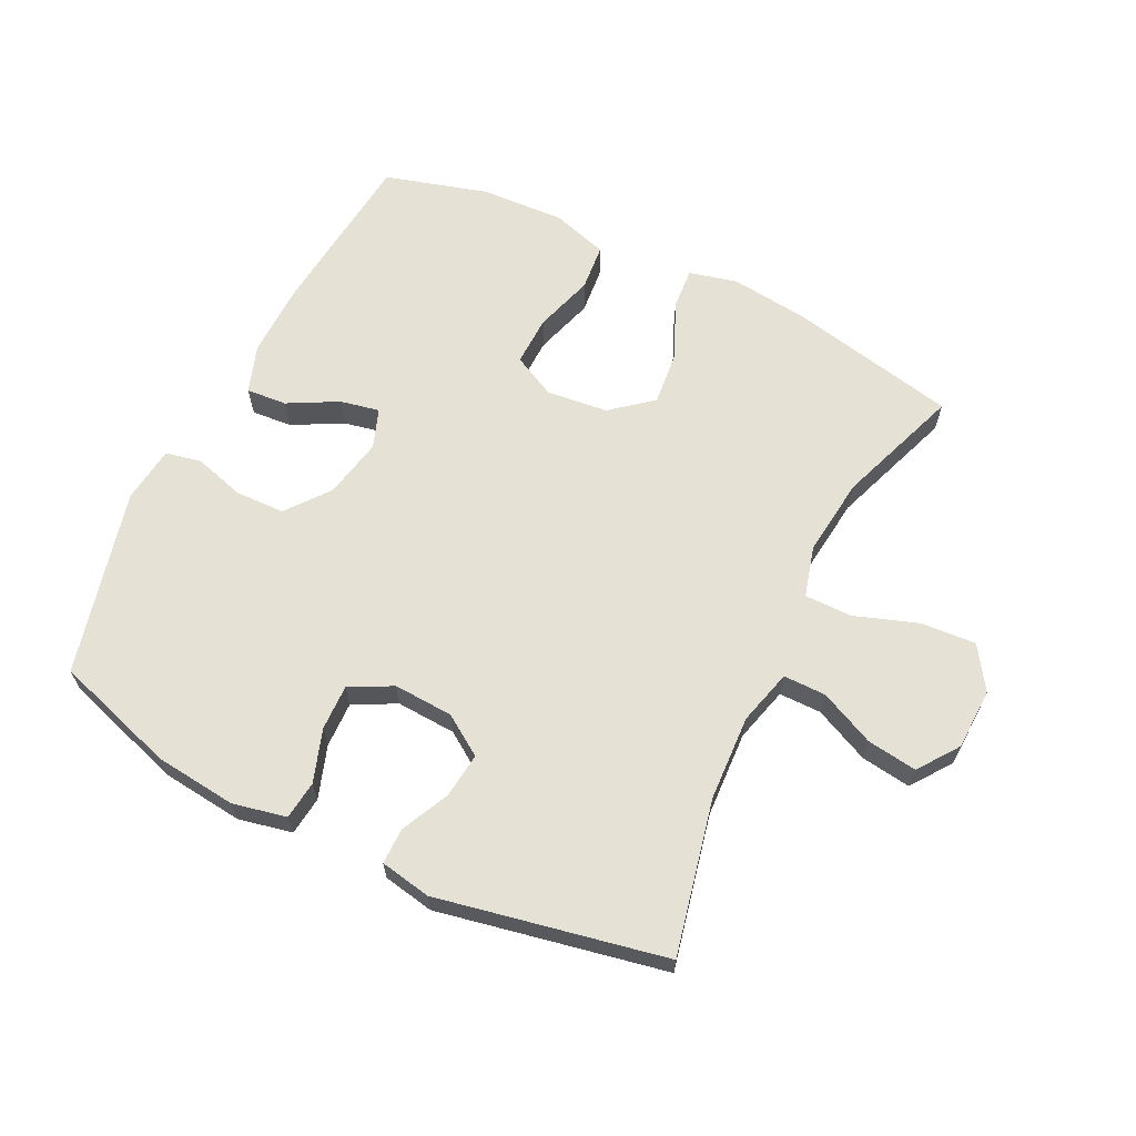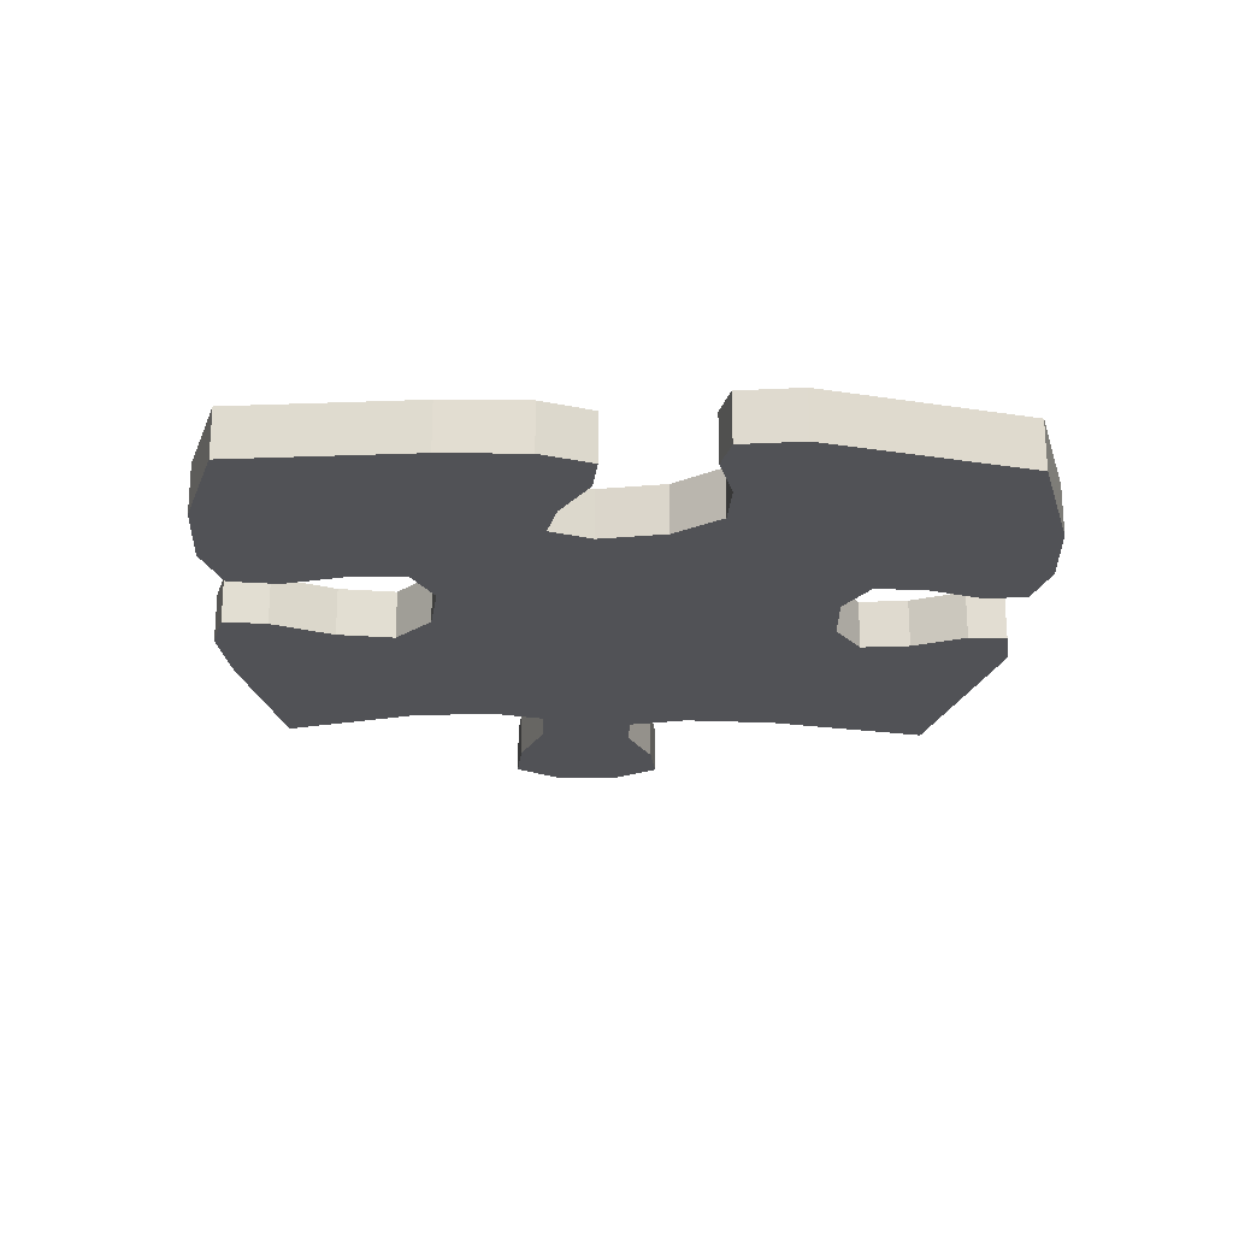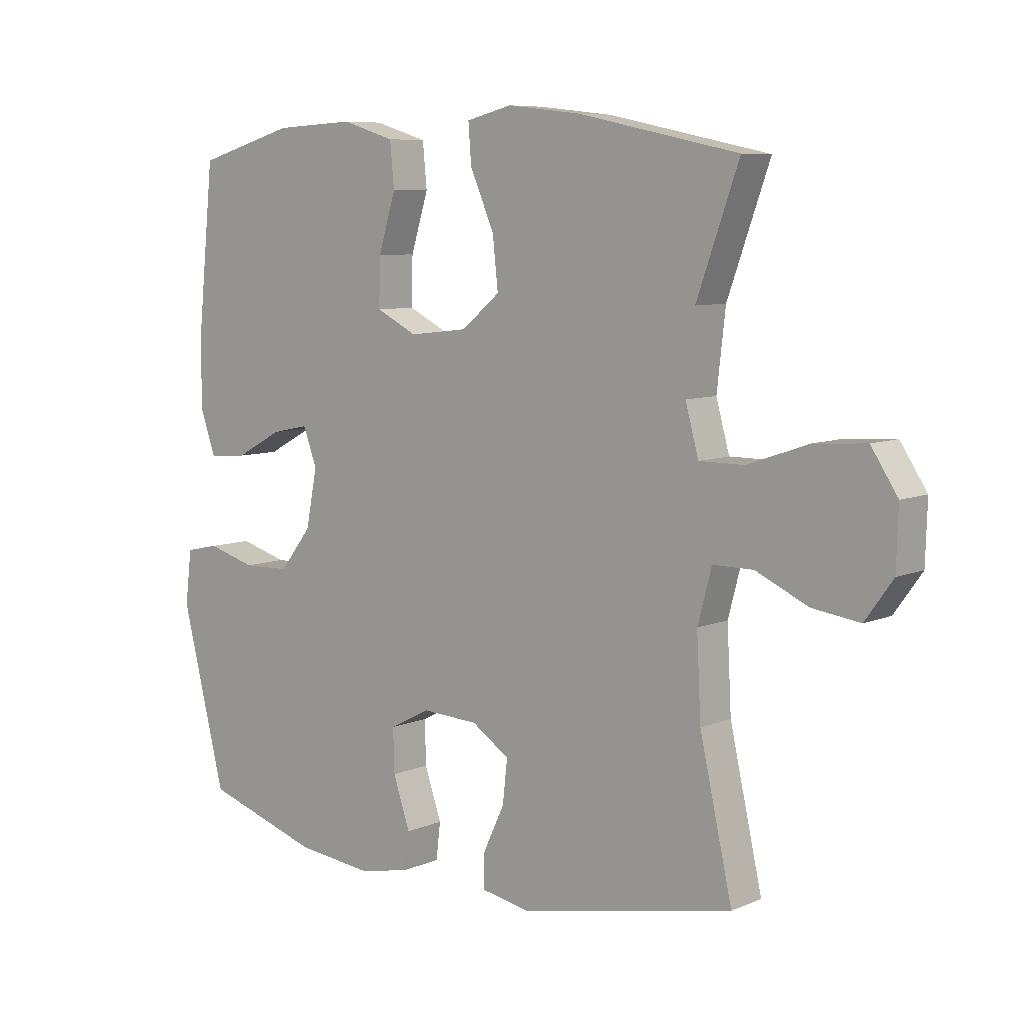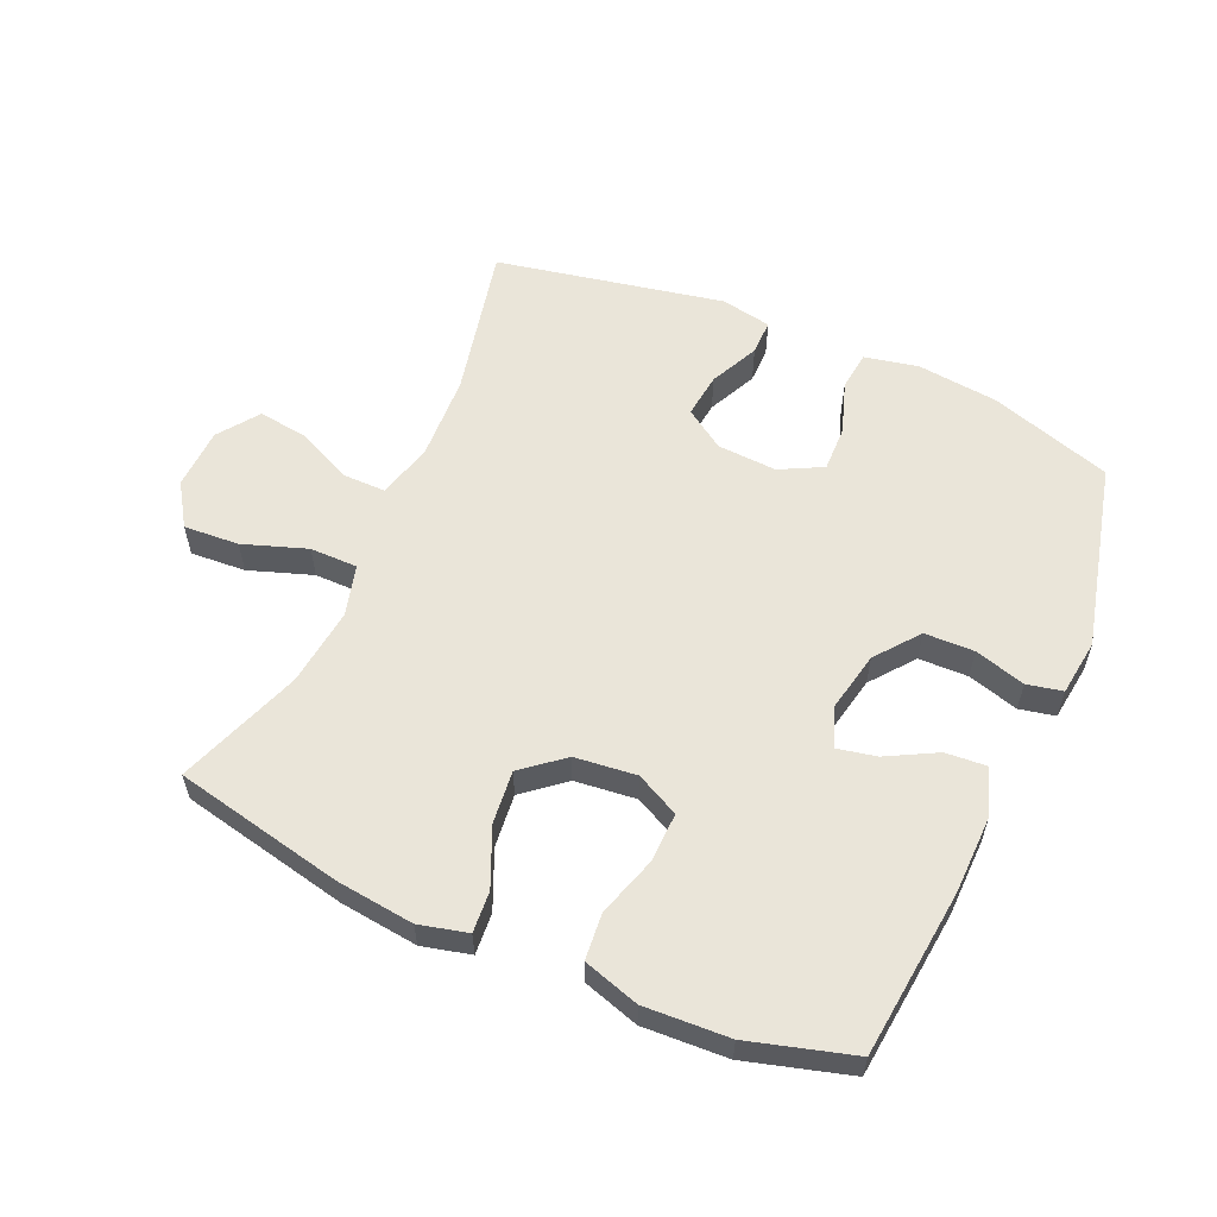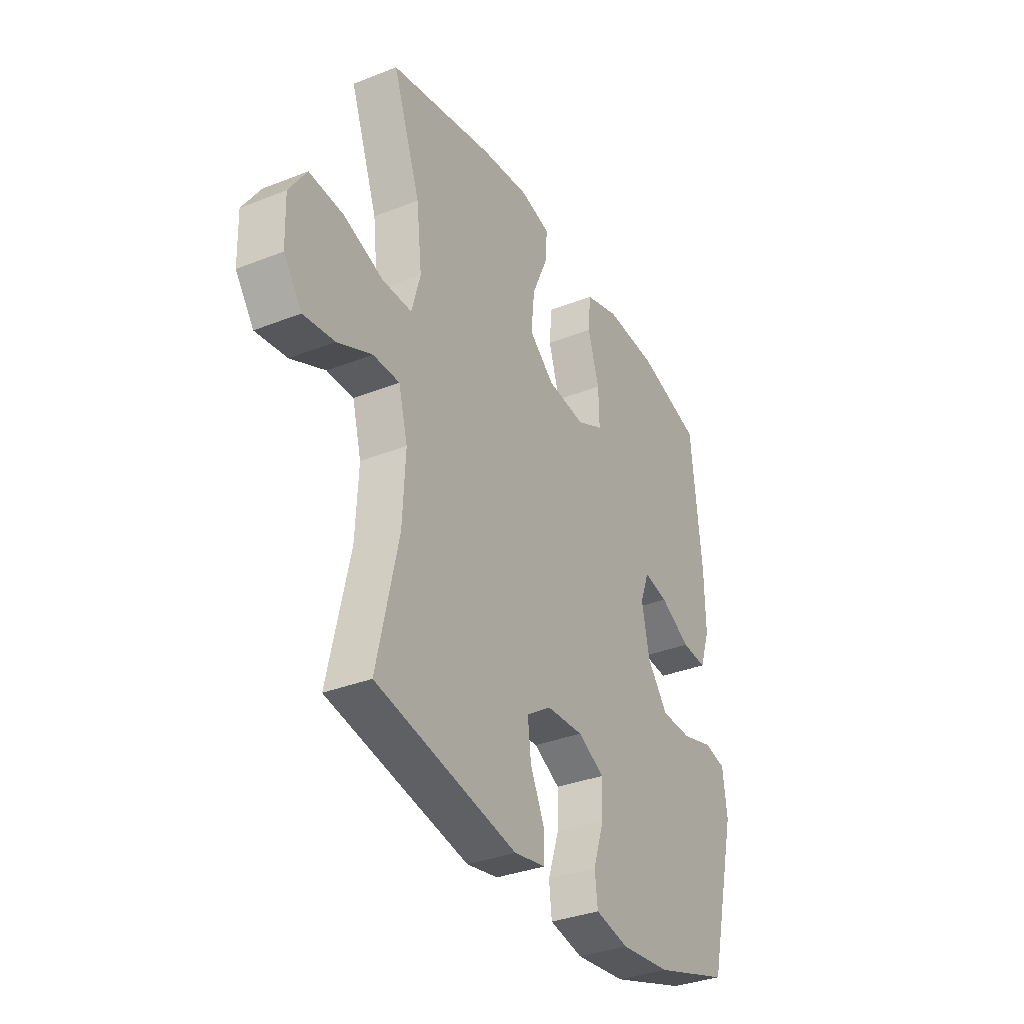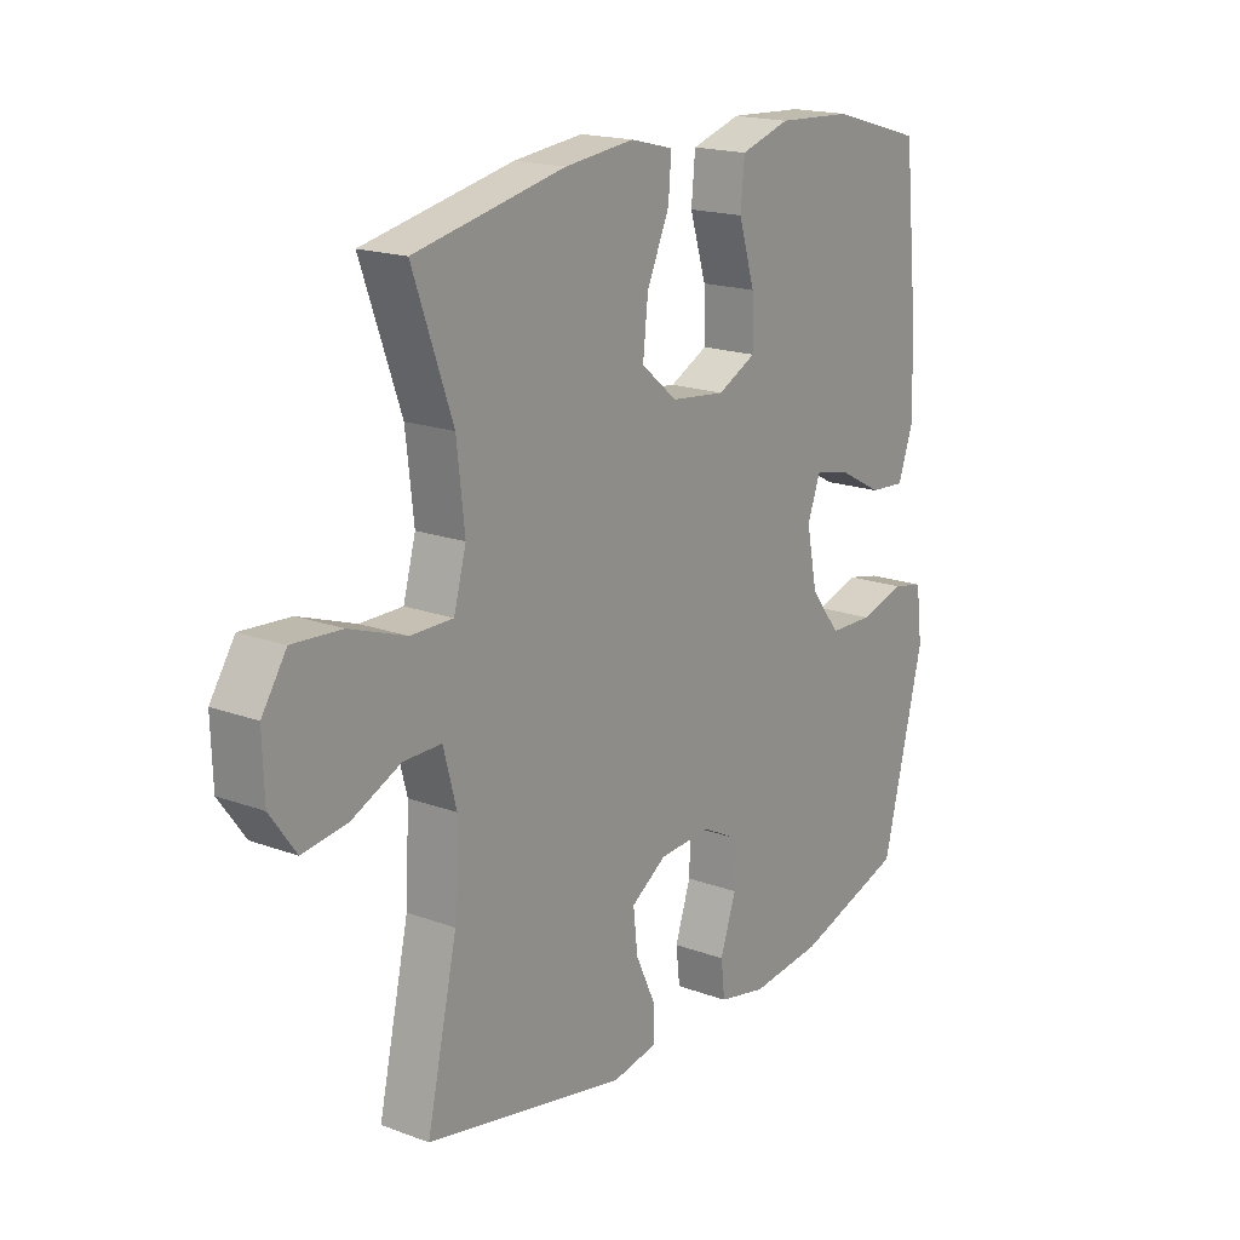
<metadata>
{"format":"obj","ext":"obj","renderer":"f3d","projection":"perspective","resolution":1024,"background":"white","views":[{"elev":64.4,"azim":-153.8,"up":"+Y"},{"elev":-21.3,"azim":88.1,"up":"+Y"},{"elev":7.7,"azim":-139.6,"up":"+Z"},{"elev":57.8,"azim":24.0,"up":"+Y"},{"elev":-34.2,"azim":-61.9,"up":"+Z"},{"elev":18.1,"azim":-54.3,"up":"+Z"}]}
</metadata>
<code>
v -0.5 0.07 0.5
v -0.234 0.07 0.556
v -0.111 0.07 0.57
v -0.035 0.07 0.551
v -0.04 0.07 0.486
v -0.08 0.07 0.395
v -0.089 0.07 0.311
v -0.025 0.07 0.258
v 0.072 0.07 0.247
v 0.14 0.07 0.281
v 0.138 0.07 0.36
v 0.109 0.07 0.454
v 0.116 0.07 0.527
v 0.204 0.07 0.554
v 0.337 0.07 0.547
v 0.5 0.07 0.5
v 0.527 0.07 0.236
v 0.529 0.07 0.114
v 0.503 0.07 0.039
v 0.439 0.07 0.044
v 0.361 0.07 0.086
v 0.299 0.07 0.099
v 0.276 0.07 0.037
v 0.295 0.07 -0.058
v 0.348 0.07 -0.126
v 0.426 0.07 -0.128
v 0.506 0.07 -0.105
v 0.562 0.07 -0.117
v 0.573 0.07 -0.206
v 0.5 0.07 -0.5
v 0.308 0.07 -0.561
v 0.18 0.07 -0.575
v 0.095 0.07 -0.557
v 0.088 0.07 -0.496
v 0.116 0.07 -0.413
v 0.118 0.07 -0.341
v 0.051 0.07 -0.306
v -0.043 0.07 -0.311
v -0.106 0.07 -0.353
v -0.098 0.07 -0.424
v -0.062 0.07 -0.501
v -0.062 0.07 -0.557
v -0.142 0.07 -0.572
v -0.5 0.07 -0.5
v -0.446 0.07 -0.258
v -0.439 0.07 -0.123
v -0.462 0.07 -0.036
v -0.529 0.07 -0.036
v -0.616 0.07 -0.076
v -0.695 0.07 -0.087
v -0.741 0.07 -0.023
v -0.744 0.07 0.074
v -0.7 0.07 0.141
v -0.613 0.07 0.135
v -0.513 0.07 0.1
v -0.438 0.07 0.1
v -0.416 0.07 0.18
v -0.43 0.07 0.304
v -0.5 0 0.5
v -0.234 0 0.556
v -0.111 0 0.57
v -0.035 0 0.551
v -0.04 0 0.486
v -0.08 0 0.395
v -0.089 0 0.311
v -0.025 0 0.258
v 0.072 0 0.247
v 0.14 0 0.281
v 0.138 0 0.36
v 0.109 0 0.454
v 0.116 0 0.527
v 0.204 0 0.554
v 0.337 0 0.547
v 0.5 0 0.5
v 0.527 0 0.236
v 0.529 0 0.114
v 0.503 0 0.039
v 0.439 0 0.044
v 0.361 0 0.086
v 0.299 0 0.099
v 0.276 0 0.037
v 0.295 0 -0.058
v 0.348 0 -0.126
v 0.426 0 -0.128
v 0.506 0 -0.105
v 0.562 0 -0.117
v 0.573 0 -0.206
v 0.5 0 -0.5
v 0.308 0 -0.561
v 0.18 0 -0.575
v 0.095 0 -0.557
v 0.088 0 -0.496
v 0.116 0 -0.413
v 0.118 0 -0.341
v 0.051 0 -0.306
v -0.043 0 -0.311
v -0.106 0 -0.353
v -0.098 0 -0.424
v -0.062 0 -0.501
v -0.062 0 -0.557
v -0.142 0 -0.572
v -0.5 0 -0.5
v -0.446 0 -0.258
v -0.439 0 -0.123
v -0.462 0 -0.036
v -0.529 0 -0.036
v -0.616 0 -0.076
v -0.695 0 -0.087
v -0.741 0 -0.023
v -0.744 0 0.074
v -0.7 0 0.141
v -0.613 0 0.135
v -0.513 0 0.1
v -0.438 0 0.1
v -0.416 0 0.18
v -0.43 0 0.304
f 52 53 54 55
f 52 55 56
f 51 52 56
f 48 49 50 51
f 47 48 51 56
f 46 47 56 57
f 42 43 44 45
f 40 41 42 45
f 39 40 45 46
f 38 39 46 57
f 32 33 34 35
f 32 35 36
f 31 32 36
f 30 31 36
f 29 30 36 37
f 26 27 28 29
f 25 26 29 37
f 18 19 20 21
f 18 21 22
f 17 18 22
f 16 17 22
f 15 16 22
f 14 15 22 23
f 11 12 13 14
f 10 11 14 23
f 3 4 5 6
f 3 6 7
f 58 1 2 3
f 58 3 7
f 57 58 7 8
f 38 57 8 9
f 24 25 37 38
f 23 24 38
f 9 10 23 38
f 113 112 111 110
f 114 113 110
f 114 110 109
f 109 108 107 106
f 114 109 106 105
f 115 114 105 104
f 103 102 101 100
f 103 100 99 98
f 104 103 98 97
f 115 104 97 96
f 93 92 91 90
f 94 93 90
f 94 90 89
f 94 89 88
f 95 94 88 87
f 87 86 85 84
f 95 87 84 83
f 79 78 77 76
f 80 79 76
f 80 76 75
f 80 75 74
f 80 74 73
f 81 80 73 72
f 72 71 70 69
f 81 72 69 68
f 64 63 62 61
f 65 64 61
f 61 60 59 116
f 65 61 116
f 66 65 116 115
f 67 66 115 96
f 96 95 83 82
f 96 82 81
f 96 81 68 67
f 1 59 60 2
f 2 60 61 3
f 3 61 62 4
f 4 62 63 5
f 5 63 64 6
f 6 64 65 7
f 7 65 66 8
f 8 66 67 9
f 9 67 68 10
f 10 68 69 11
f 11 69 70 12
f 12 70 71 13
f 13 71 72 14
f 14 72 73 15
f 15 73 74 16
f 16 74 75 17
f 17 75 76 18
f 18 76 77 19
f 19 77 78 20
f 20 78 79 21
f 21 79 80 22
f 22 80 81 23
f 23 81 82 24
f 24 82 83 25
f 25 83 84 26
f 26 84 85 27
f 27 85 86 28
f 28 86 87 29
f 29 87 88 30
f 30 88 89 31
f 31 89 90 32
f 32 90 91 33
f 33 91 92 34
f 34 92 93 35
f 35 93 94 36
f 36 94 95 37
f 37 95 96 38
f 38 96 97 39
f 39 97 98 40
f 40 98 99 41
f 41 99 100 42
f 42 100 101 43
f 43 101 102 44
f 44 102 103 45
f 45 103 104 46
f 46 104 105 47
f 47 105 106 48
f 48 106 107 49
f 49 107 108 50
f 50 108 109 51
f 51 109 110 52
f 52 110 111 53
f 53 111 112 54
f 54 112 113 55
f 55 113 114 56
f 56 114 115 57
f 57 115 116 58
f 58 116 59 1

</code>
